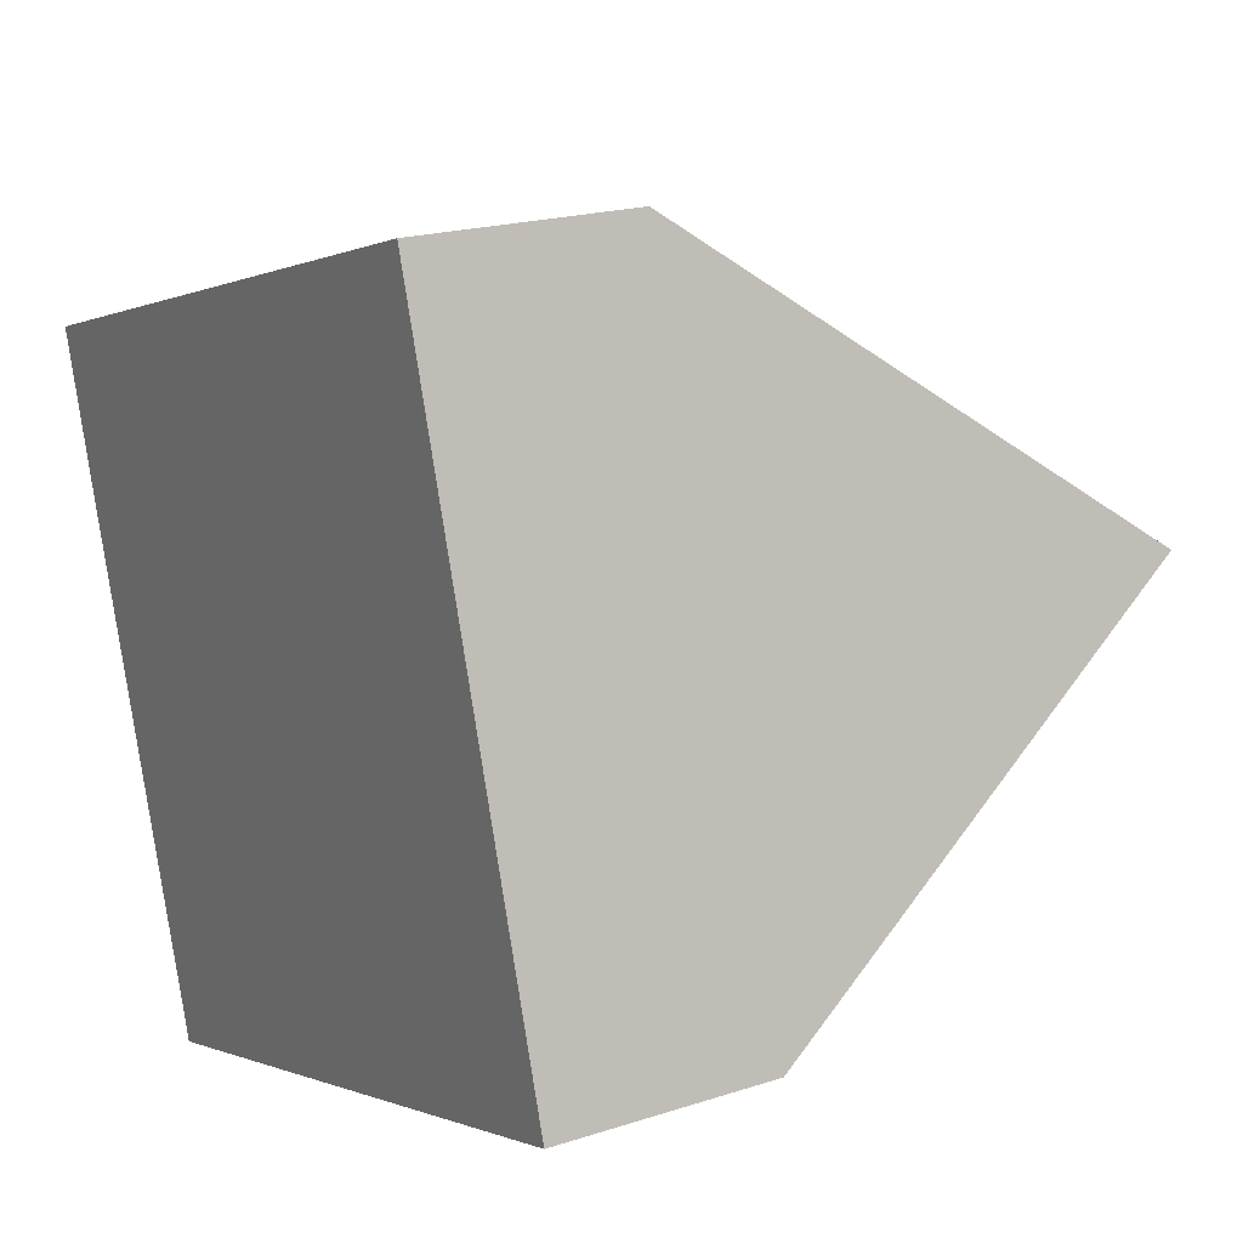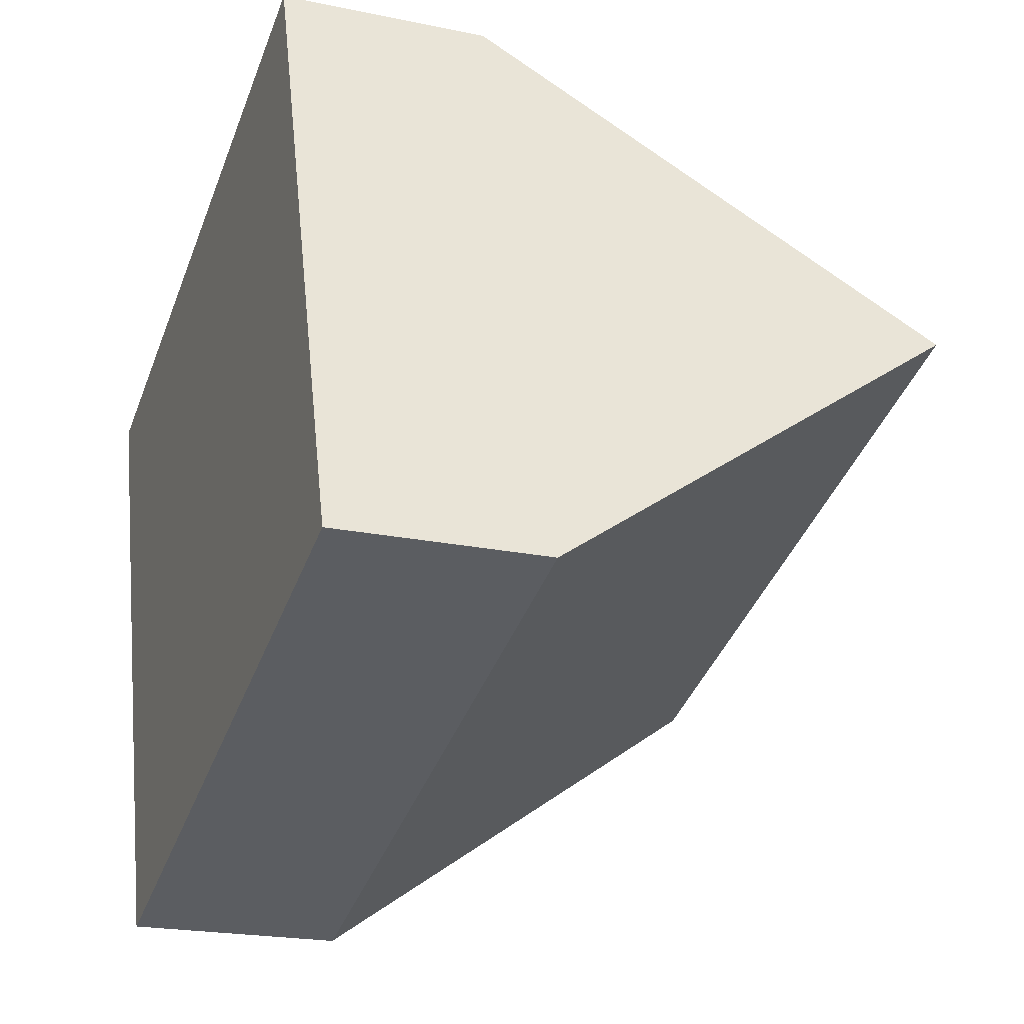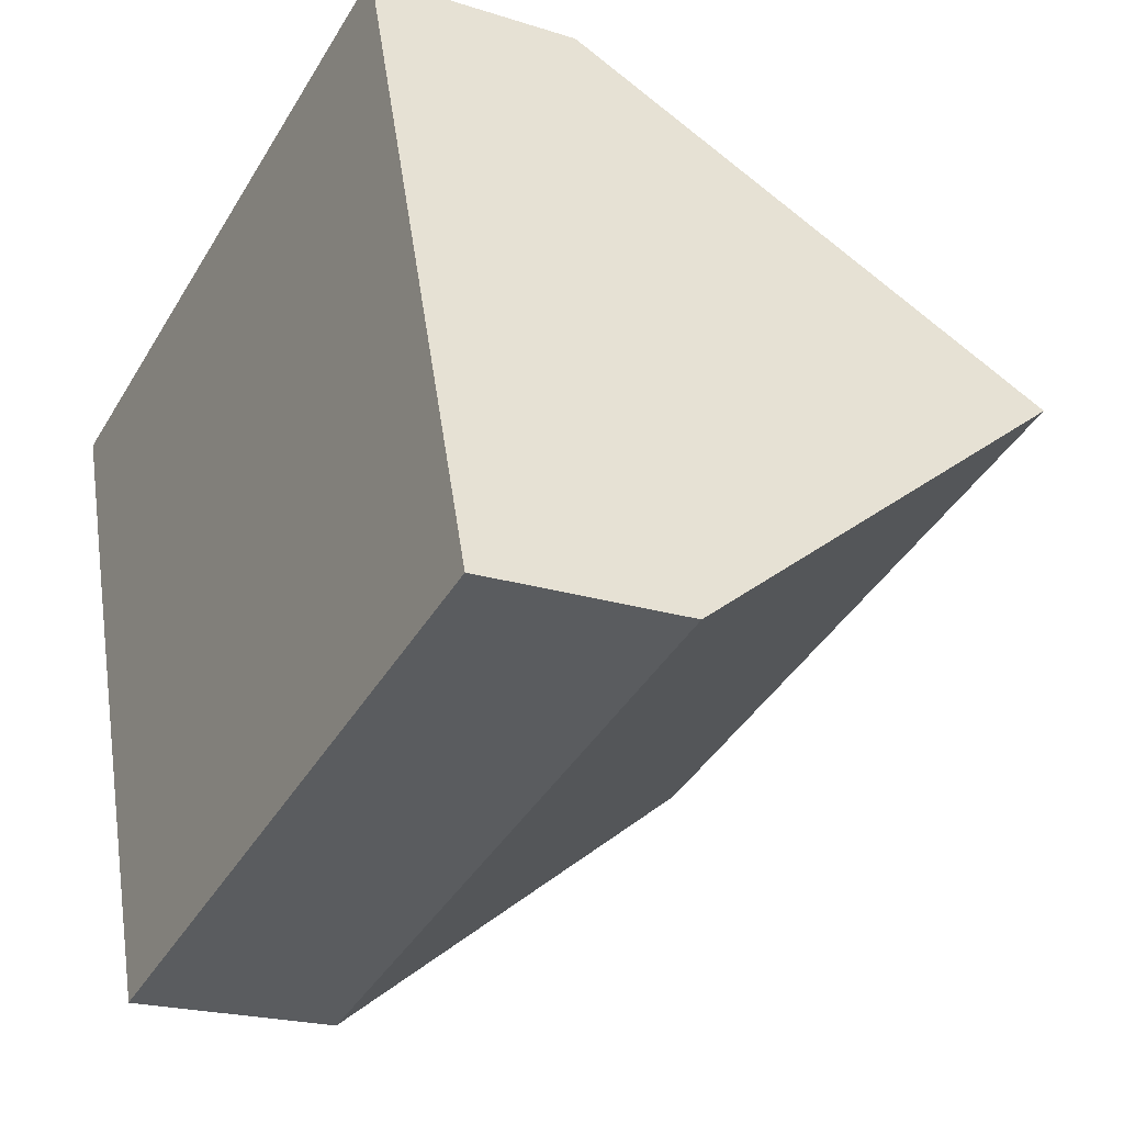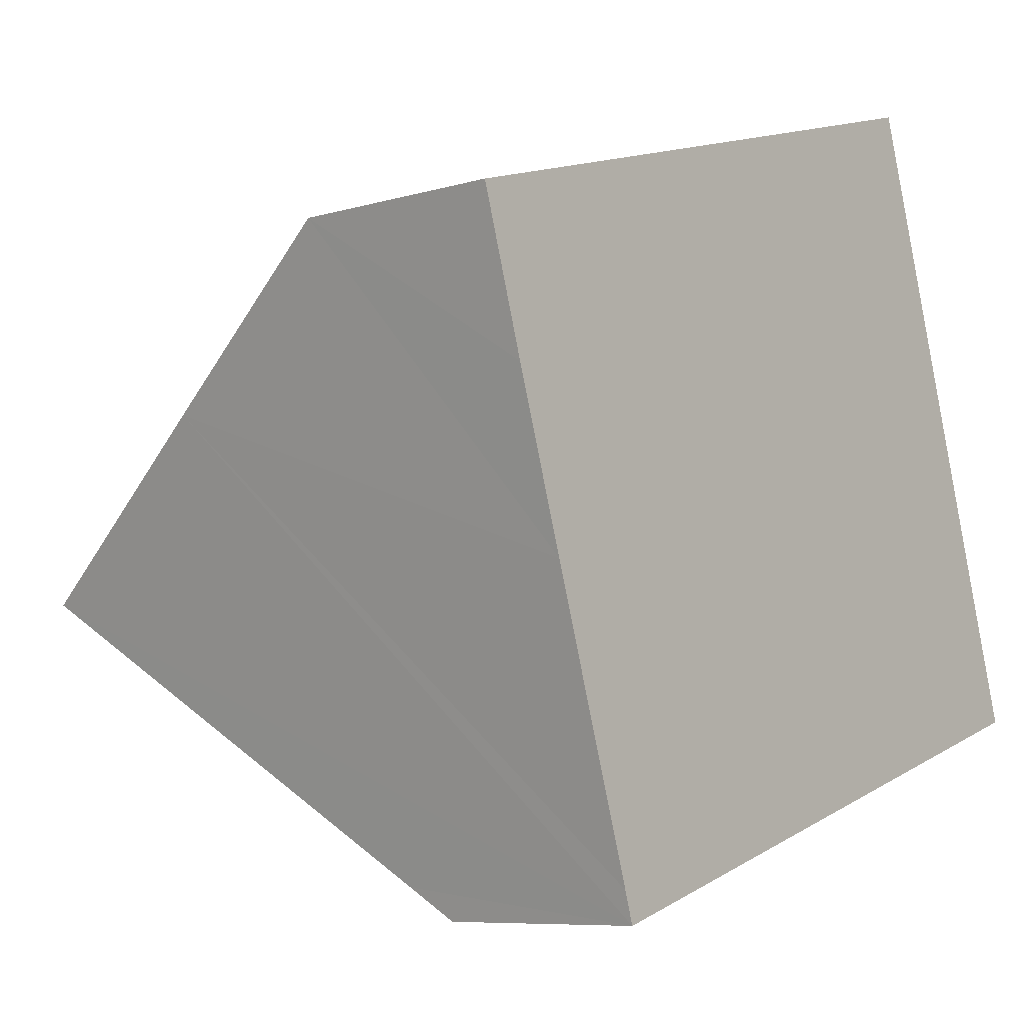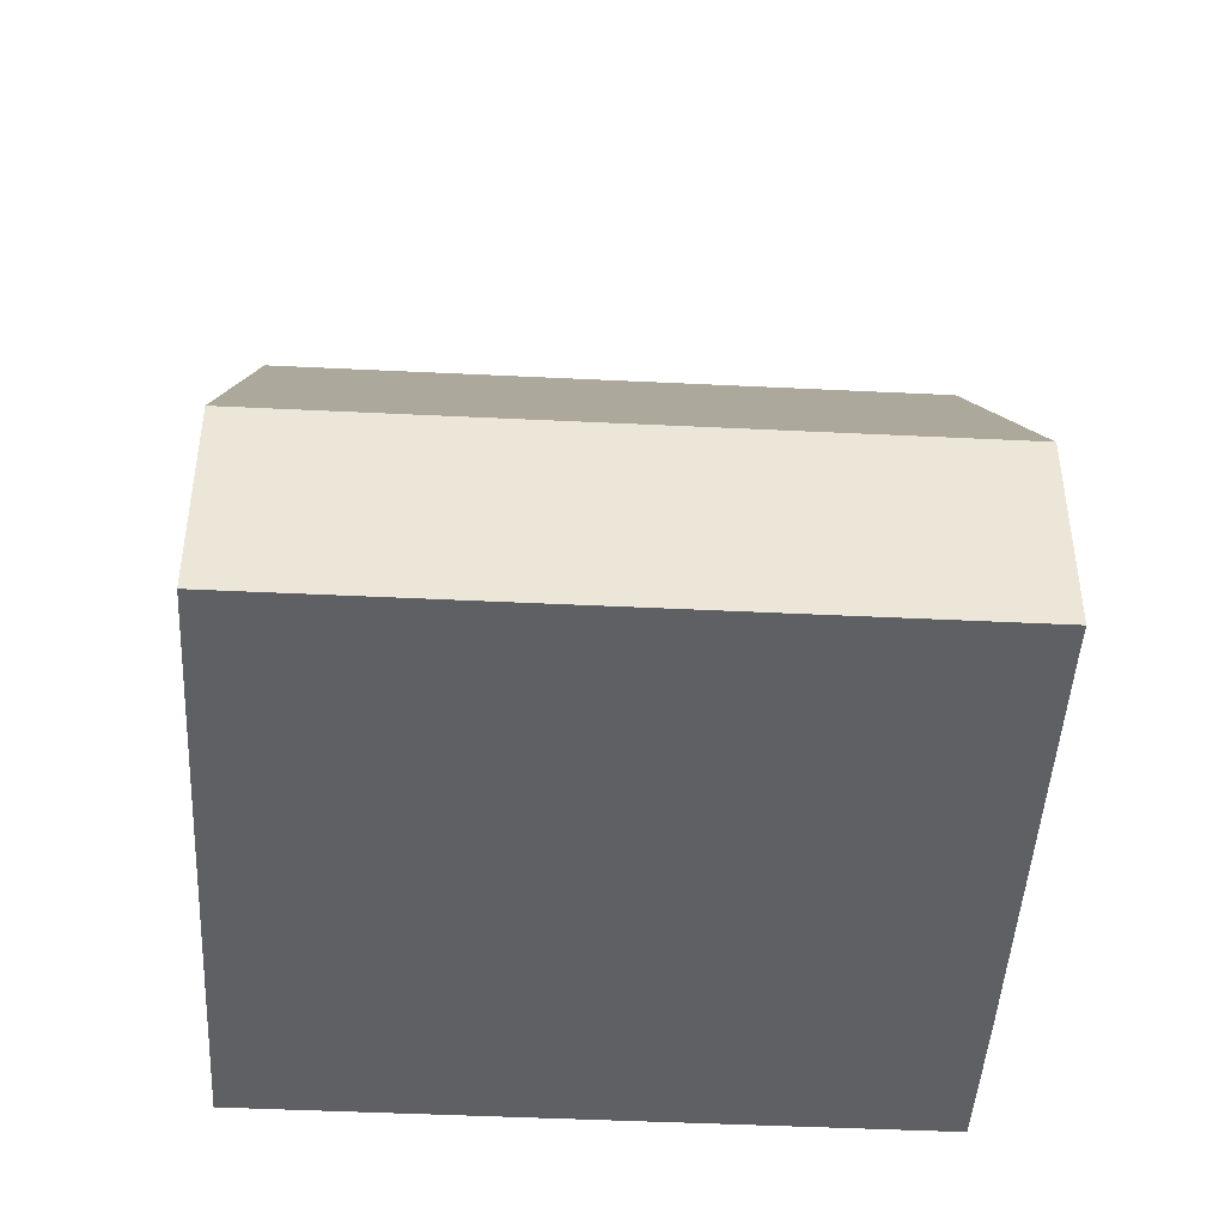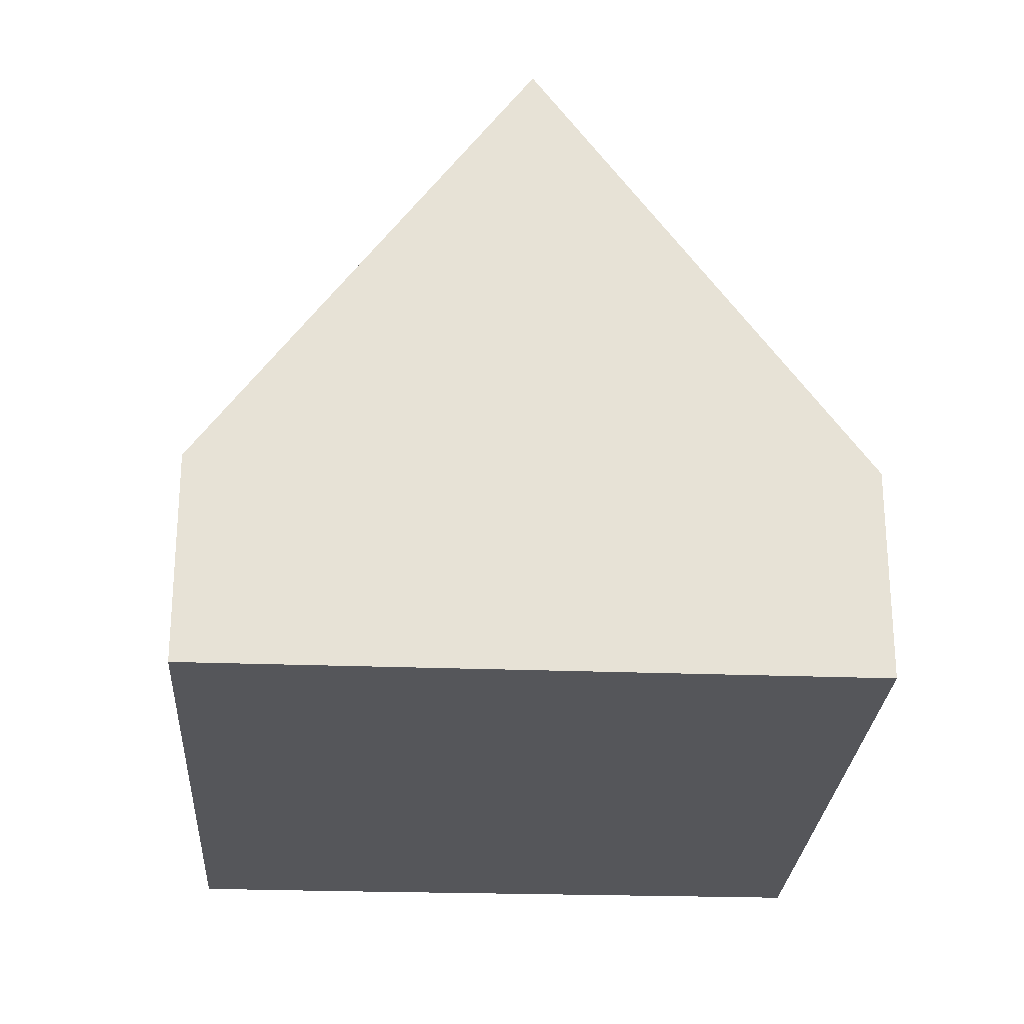
<metadata>
{"format":"obj","ext":"obj","renderer":"f3d","projection":"perspective","resolution":1024,"background":"white","views":[{"elev":19.6,"azim":58.6,"up":"+Z"},{"elev":-21.3,"azim":69.6,"up":"+Z"},{"elev":-21.1,"azim":60.4,"up":"+Z"},{"elev":-7.7,"azim":-50.2,"up":"+Z"},{"elev":-45.1,"azim":159.5,"up":"+Y"},{"elev":-25.9,"azim":69.3,"up":"+Y"}]}
</metadata>
<code>
v  9.975 8.6 -1.463
v  2.513 3.335 -7.892
v  1.313 8.6 -4.155
v  2.641 2.755 -8.305
v  11.27 2.755 -5.624
v  8.682 2.755 2.698
v  0.616 5.539 -1.982
v  0 2.755 1.687e-16
v  0 0 0
v  8.682 -1.652e-16 2.698
v  9.975 8.958e-17 -1.463
v  11.27 3.444e-16 -5.624
v  2.641 5.085e-16 -8.305
v  2.513 4.832e-16 -7.892
v  1.313 2.544e-16 -4.155
v  0.616 1.214e-16 -1.982
g defaultobject
f 1 2 3
f 2 1 4
f 4 1 5
f 6 7 8
f 7 6 3
f 3 6 1
f 9 6 8
f 6 9 10
f 10 1 6
f 1 10 5
f 5 10 11
f 5 11 12
f 12 4 5
f 4 12 13
f 13 2 4
f 2 13 3
f 3 13 7
f 7 13 14
f 7 14 15
f 7 15 8
f 8 15 16
f 8 16 9
f 11 13 12
f 13 11 10
f 13 10 14
f 14 10 9
f 14 9 15
f 15 9 16

</code>
